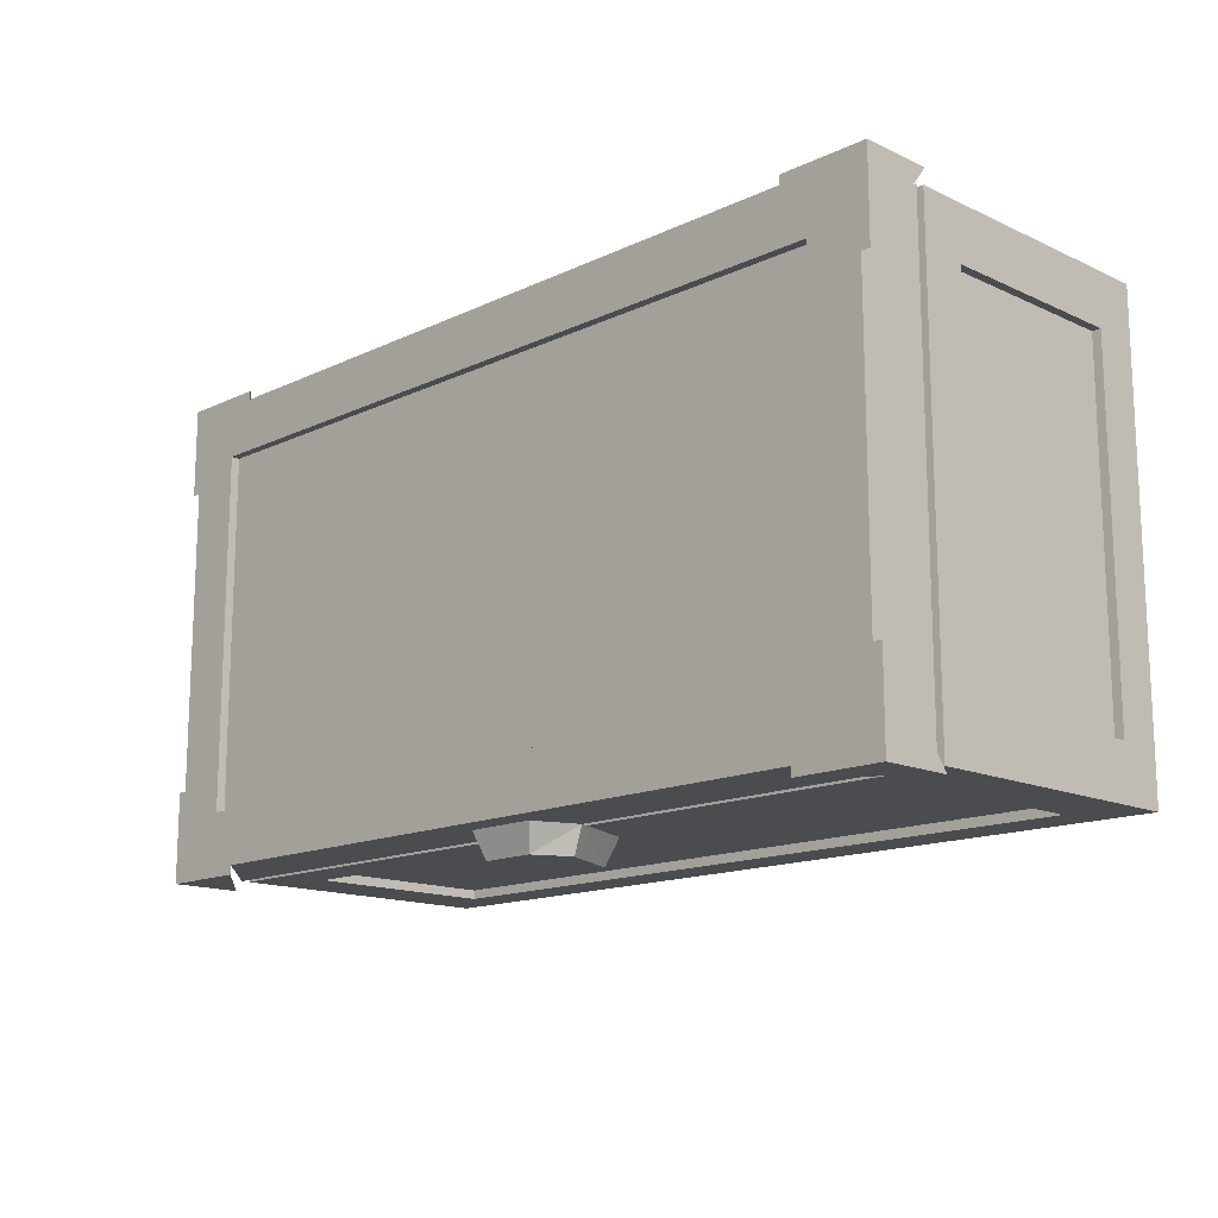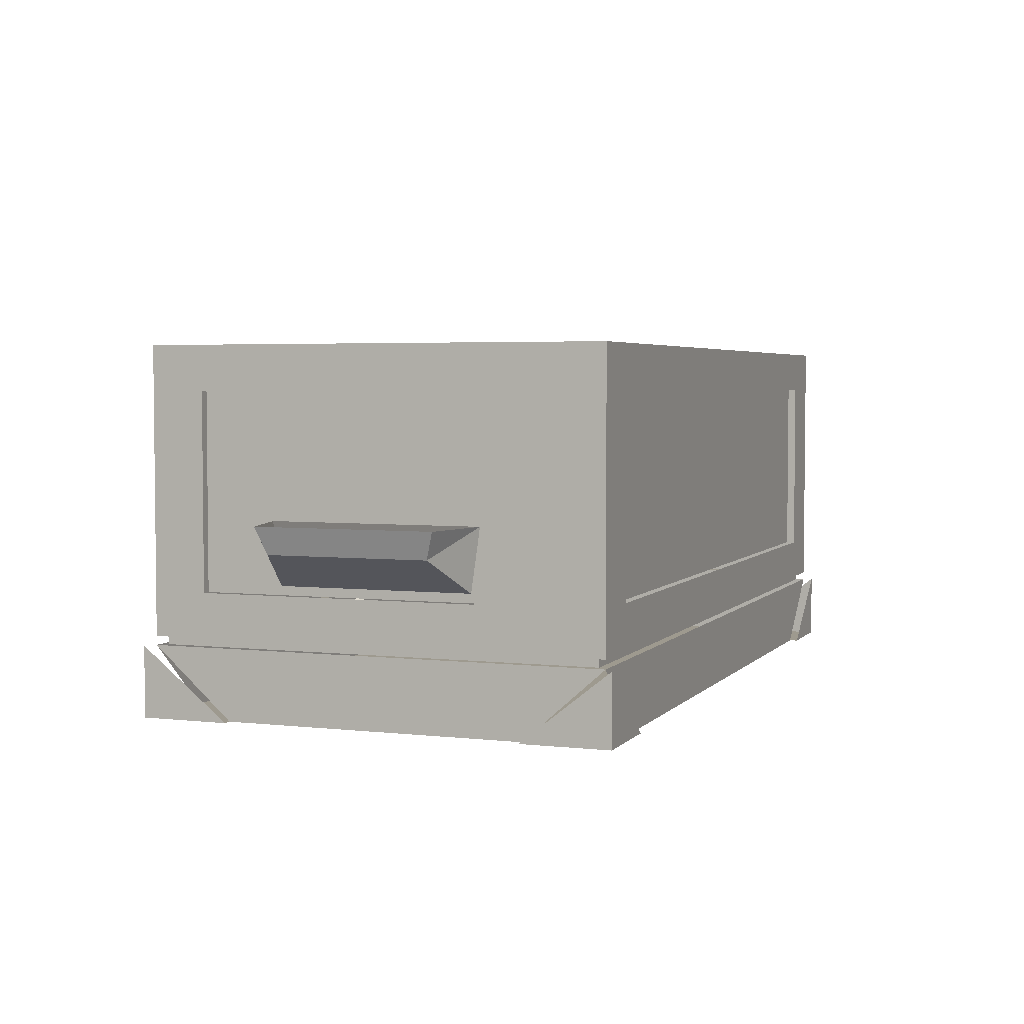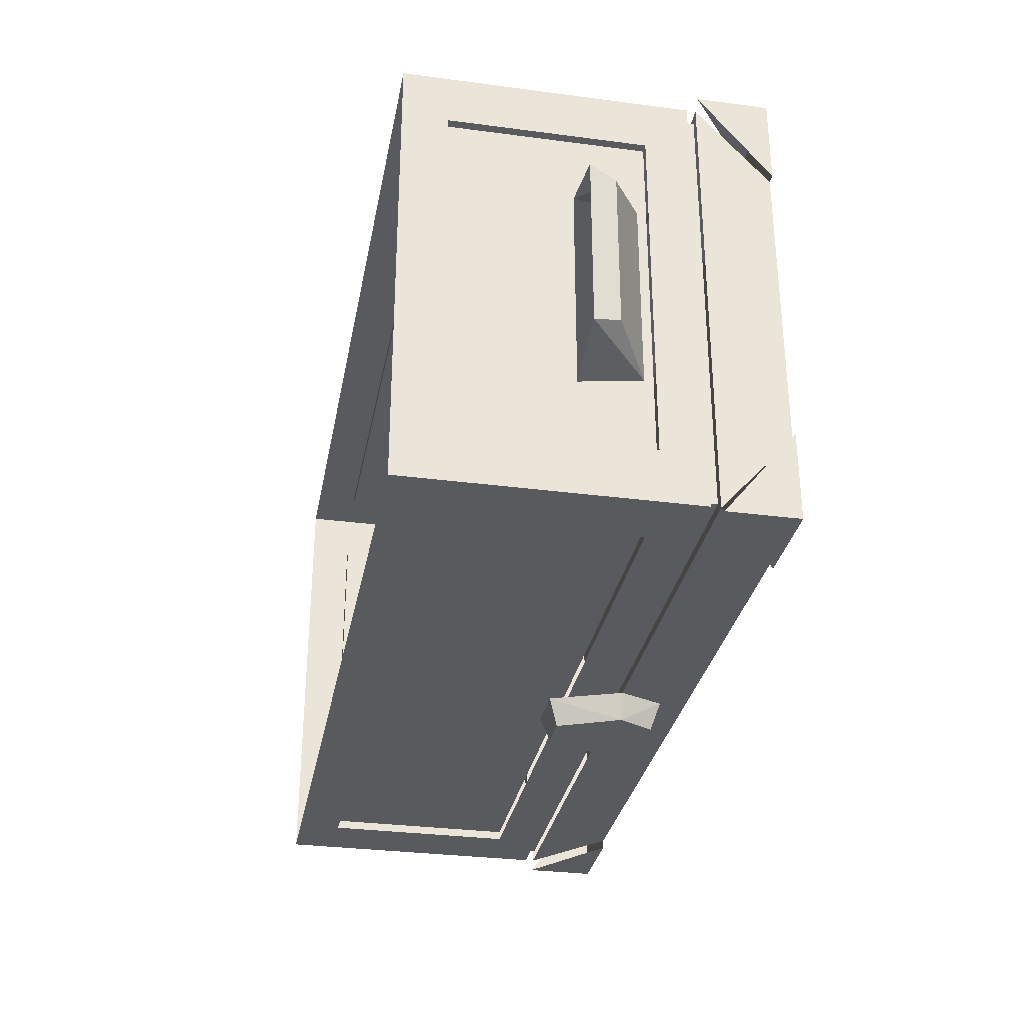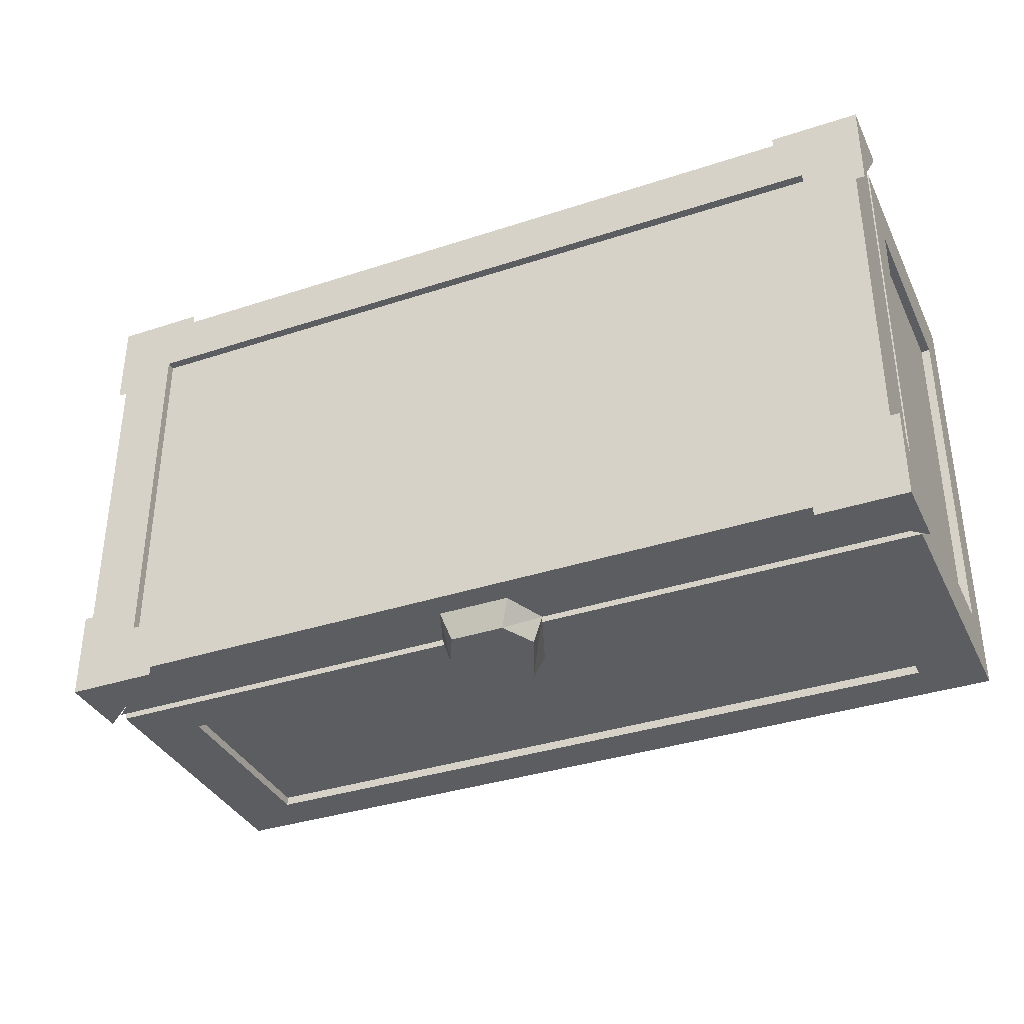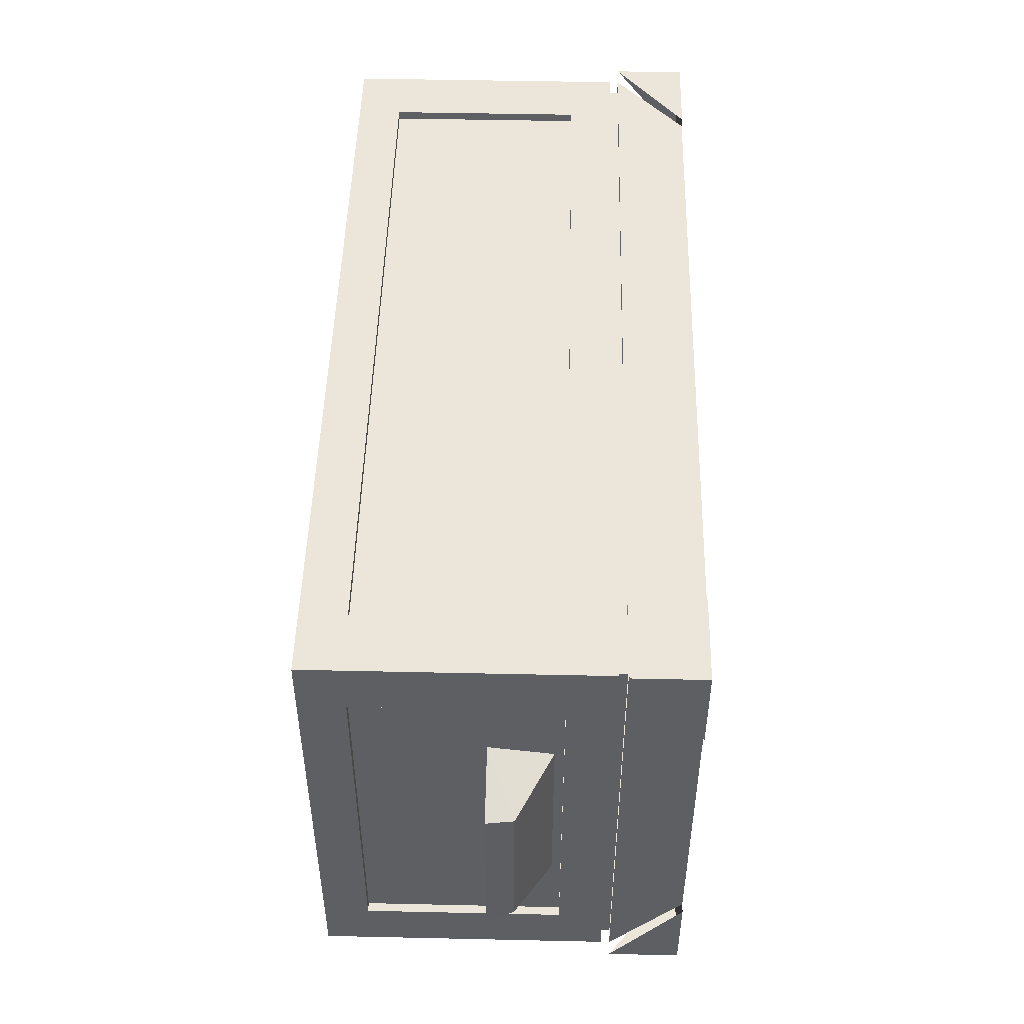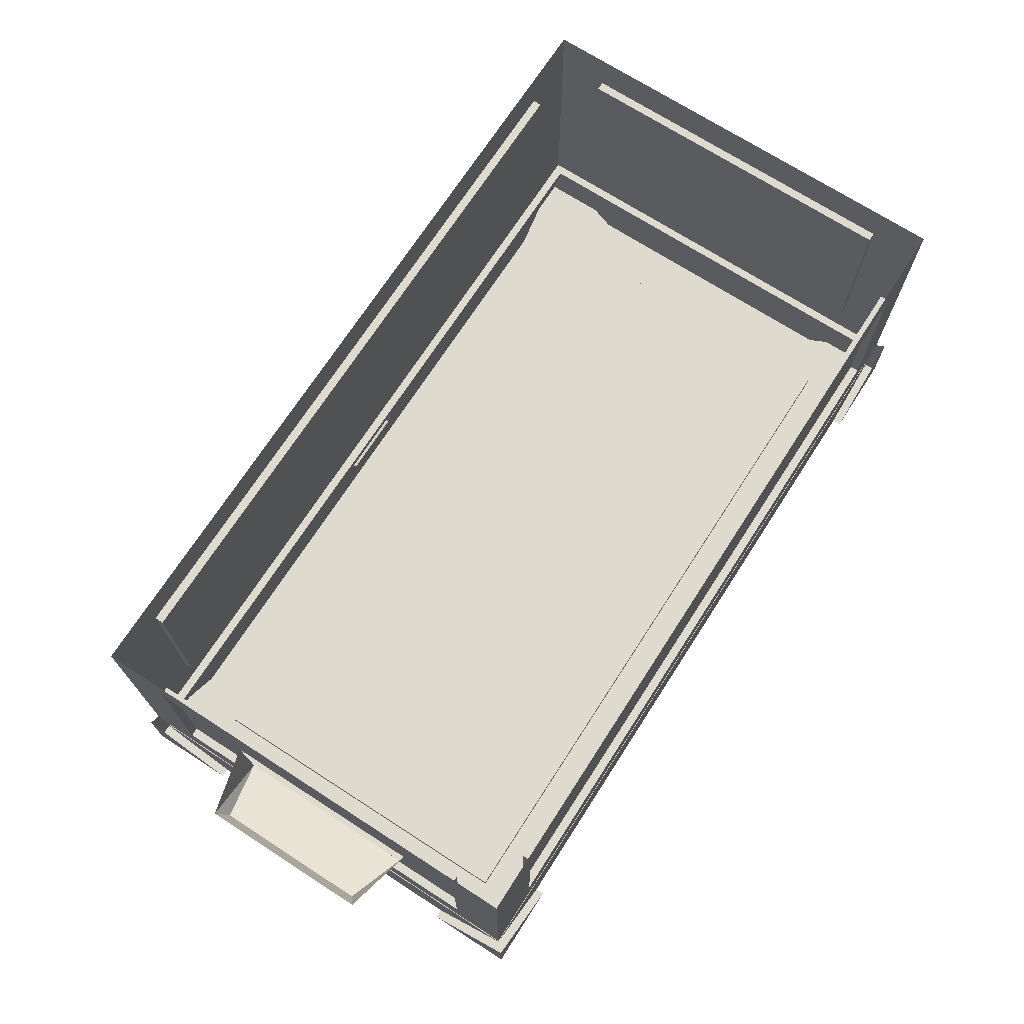
<metadata>
{"format":"obj","ext":"obj","renderer":"f3d","projection":"perspective","resolution":1024,"background":"white","views":[{"elev":-14.7,"azim":45.3,"up":"+Z"},{"elev":3.8,"azim":-69.4,"up":"+Y"},{"elev":-31.3,"azim":-100.6,"up":"+Z"},{"elev":-35.8,"azim":23.4,"up":"+Z"},{"elev":48.5,"azim":-88.6,"up":"+Z"},{"elev":71.1,"azim":-57.2,"up":"+Y"}]}
</metadata>
<code>
v -0.3672 -0.2109 0.1328
v -0.3672 -0.03906 0.1328
v -0.3672 -0.1484 0.07031
v -0.3672 -0.2031 0.0625
v -0.3672 -0.2109 -0.1797
v -0.3672 -0.2031 -0.1094
v -0.3672 -0.03906 -0.1797
v -0.375 -0.03906 -0.1797
v -0.375 -0.2109 -0.1797
v -0.375 -0.2109 -0.2266
v -0.375 -0.25 -0.2266
v -0.375 -0.25 0.1719
v -0.375 -0.2109 0.1328
v -0.375 -0.25 0.1797
v -0.375 -0.2109 0.1797
v -0.375 -0.03906 0.1328
v -0.4219 -0.1719 0.04688
v -0.4219 -0.1719 -0.09375
v -0.4297 -0.1484 0.05469
v -0.4297 -0.1484 -0.1016
v -0.3672 -0.1484 -0.1172
v -0.375 0 -0.2266
v -0.375 -0.03906 -0.2266
v -0.3203 -0.2109 -0.2266
v 0.375 -0.25 -0.2266
v 0.3672 -0.25 -0.2188
v -0.3672 -0.25 -0.2188
v -0.3672 -0.25 0.1719
v 0.3672 -0.25 0.1719
v 0.375 -0.25 0.1797
v -0.3203 -0.2109 0.1797
v -0.375 -0.03906 0.1797
v -0.375 0 0.1797
v -0.3047 -0.3203 -0.2266
v -0.04688 -0.2578 -0.2266
v -0.03125 -0.2969 -0.2266
v 0.3047 -0.3203 -0.2266
v 0.3281 -0.3203 -0.1797
v -0.3281 -0.3203 -0.1797
v -0.375 -0.3203 -0.1562
v -0.3828 -0.3203 -0.1562
v -0.3047 -0.3203 -0.2344
v -0.3828 -0.3203 -0.2344
v -0.3828 -0.2578 -0.2344
v 0.375 -0.2578 -0.2266
v 0.04688 -0.2578 -0.2266
v 0.03125 -0.2969 -0.2266
v 0.02344 -0.2891 -0.25
v 0.03906 -0.2578 -0.25
v 0.01562 -0.2031 -0.25
v 0.02344 -0.1953 -0.2266
v -0.01562 -0.2031 -0.25
v -0.02344 -0.1953 -0.2266
v -0.03906 -0.2578 -0.25
v -0.02344 -0.2891 -0.25
v -0.375 -0.2578 -0.2266
v 0 -0.2812 -0.25
v 0.007812 -0.2734 -0.25
v 0 -0.2578 -0.25
v 0.007812 -0.2188 -0.25
v -0.007812 -0.2188 -0.25
v -0.007812 -0.2734 -0.25
v 0.3047 -0.3203 0.1797
v 0.3281 -0.3203 0.1328
v 0.375 -0.3203 0.1094
v 0.3828 -0.3203 0.1094
v 0.3047 -0.3203 0.1875
v 0.3828 -0.3203 0.1875
v 0.3828 -0.2578 0.1875
v 0.375 -0.2578 0.1719
v 0.375 -0.2578 0.1797
v 0.375 -0.3203 -0.1562
v -0.3047 -0.3203 0.1797
v -0.375 -0.3203 0.1094
v -0.3281 -0.3203 0.1328
v -0.375 -0.2578 0.1797
v -0.375 -0.2578 0.1719
v -0.3281 -0.3125 -0.1797
v -0.3281 -0.3125 0.1328
v 0.3281 -0.3125 0.1328
v -0.3828 -0.2578 0.1875
v -0.3828 -0.3203 0.1094
v -0.3828 -0.3203 0.1875
v -0.3047 -0.3203 0.1875
v 0.3047 -0.3203 -0.2344
v 0.3828 -0.3203 -0.1562
v 0.3828 -0.3203 -0.2344
v 0.3828 -0.2578 -0.2344
v 0.3281 -0.3125 -0.1797
v 0.375 -0.25 0.1719
v 0.375 -0.2109 0.1328
v 0.375 -0.2109 0.1797
v 0.3203 -0.2109 0.1797
v 0.375 -0.03906 0.1797
v 0.375 0 0.1797
v 0.3203 -0.03906 0.1797
v 0.375 -0.03906 0.1328
v 0.375 0 -0.2266
v 0.375 -0.03906 -0.1797
v 0.375 -0.03906 -0.2266
v 0.3203 -0.03906 -0.2266
v -0.3203 -0.03906 -0.2266
v -0.3203 -0.03906 -0.2188
v -0.3203 -0.2109 -0.2188
v 0.3203 -0.2109 -0.2188
v 0.3203 -0.03906 -0.2188
v 0.3203 -0.2109 -0.2266
v 0.375 -0.2109 -0.2266
v 0.3672 -0.2109 0.1328
v 0.3672 -0.03906 0.1328
v 0.3672 -0.03906 -0.1797
v 0.375 -0.2109 -0.1797
v 0.3203 -0.03906 0.1719
v 0.3203 -0.2109 0.1719
v -0.3203 -0.03906 0.1719
v -0.3203 -0.2109 0.1719
v -0.3203 -0.03906 0.1797
v -0.3672 -0.2578 0.1719
v 0.3672 -0.2578 0.1719
v -0.3672 -0.2578 -0.2188
v 0.3672 -0.2578 -0.2188
v 0.3672 -0.2109 -0.1797
f 1 2 3
f 1 3 4
f 1 4 5
f 5 4 6
f 5 6 7
f 5 7 8
f 5 8 9
f 13 16 2
f 13 2 1
f 6 21 7
f 7 21 3
f 7 3 2
f 78 89 80
f 78 80 79
f 24 102 103
f 24 103 104
f 104 103 105
f 105 103 106
f 105 106 101
f 105 101 107
f 97 91 109
f 97 109 110
f 99 111 112
f 93 96 113
f 93 113 114
f 114 113 115
f 114 115 116
f 116 115 117
f 116 117 31
f 109 122 110
f 110 122 111
f 111 122 112
f 9 8 10
f 9 10 11
f 9 11 12
f 9 12 13
f 13 12 14
f 13 14 15
f 13 15 16
f 8 16 22
f 8 22 23
f 8 23 10
f 10 23 24
f 10 24 11
f 11 24 25
f 14 30 31
f 14 31 15
f 15 31 32
f 15 32 16
f 16 32 33
f 16 33 22
f 34 35 36
f 34 36 37
f 45 37 46
f 46 37 47
f 36 47 37
f 35 34 56
f 65 70 71
f 70 65 72
f 70 72 45
f 73 63 76
f 76 63 71
f 74 76 77
f 74 77 40
f 40 77 56
f 30 90 91
f 30 91 92
f 30 92 93
f 30 93 31
f 94 95 96
f 94 96 93
f 94 93 92
f 94 92 97
f 94 97 95
f 95 97 98
f 98 97 99
f 98 99 100
f 98 100 101
f 98 101 22
f 22 101 102
f 22 102 23
f 23 102 24
f 107 101 100
f 107 100 108
f 107 108 25
f 107 25 24
f 97 92 91
f 99 112 108
f 99 108 100
f 31 117 32
f 32 117 33
f 33 117 96
f 33 96 95
f 112 25 108
f 25 112 90
f 90 112 91
f 17 18 4
f 18 6 4
f 17 4 3
f 17 3 19
f 17 19 18
f 18 19 20
f 18 20 6
f 6 20 21
f 7 2 16
f 7 16 8
f 34 37 38
f 34 38 39
f 34 39 40
f 63 64 65
f 73 74 75
f 73 75 64
f 73 64 63
f 74 40 75
f 75 40 39
f 64 38 72
f 64 72 65
f 37 72 38
f 97 110 111
f 97 111 99
f 96 117 113
f 113 117 115
f 101 106 102
f 102 106 103
f 11 25 26
f 11 26 27
f 11 27 12
f 12 27 28
f 12 28 14
f 14 28 29
f 14 29 30
f 75 39 78
f 75 78 79
f 75 79 64
f 64 79 80
f 64 80 38
f 38 80 89
f 38 89 39
f 39 89 78
f 30 29 90
f 25 90 26
f 26 90 29
f 34 40 41
f 34 41 42
f 42 41 43
f 63 65 66
f 63 66 67
f 67 66 68
f 84 83 82
f 84 82 74
f 84 74 73
f 72 37 85
f 72 85 86
f 86 85 87
f 42 43 44
f 67 68 69
f 81 83 84
f 88 87 85
f 44 43 41
f 69 68 66
f 81 82 83
f 86 87 88
f 46 47 48
f 46 48 49
f 46 49 50
f 46 50 51
f 51 50 52
f 51 52 53
f 53 52 54
f 53 54 35
f 35 54 36
f 36 54 55
f 36 55 47
f 47 55 48
f 48 55 57
f 48 57 58
f 48 58 49
f 49 58 59
f 49 59 60
f 49 60 50
f 50 60 61
f 50 61 52
f 52 61 54
f 54 61 59
f 54 59 62
f 54 62 55
f 55 62 57
f 57 62 58
f 58 62 59
f 59 61 60
f 118 119 28
f 118 28 120
f 120 28 27
f 120 27 121
f 121 27 26
f 121 26 29
f 121 29 119
f 119 29 28

</code>
